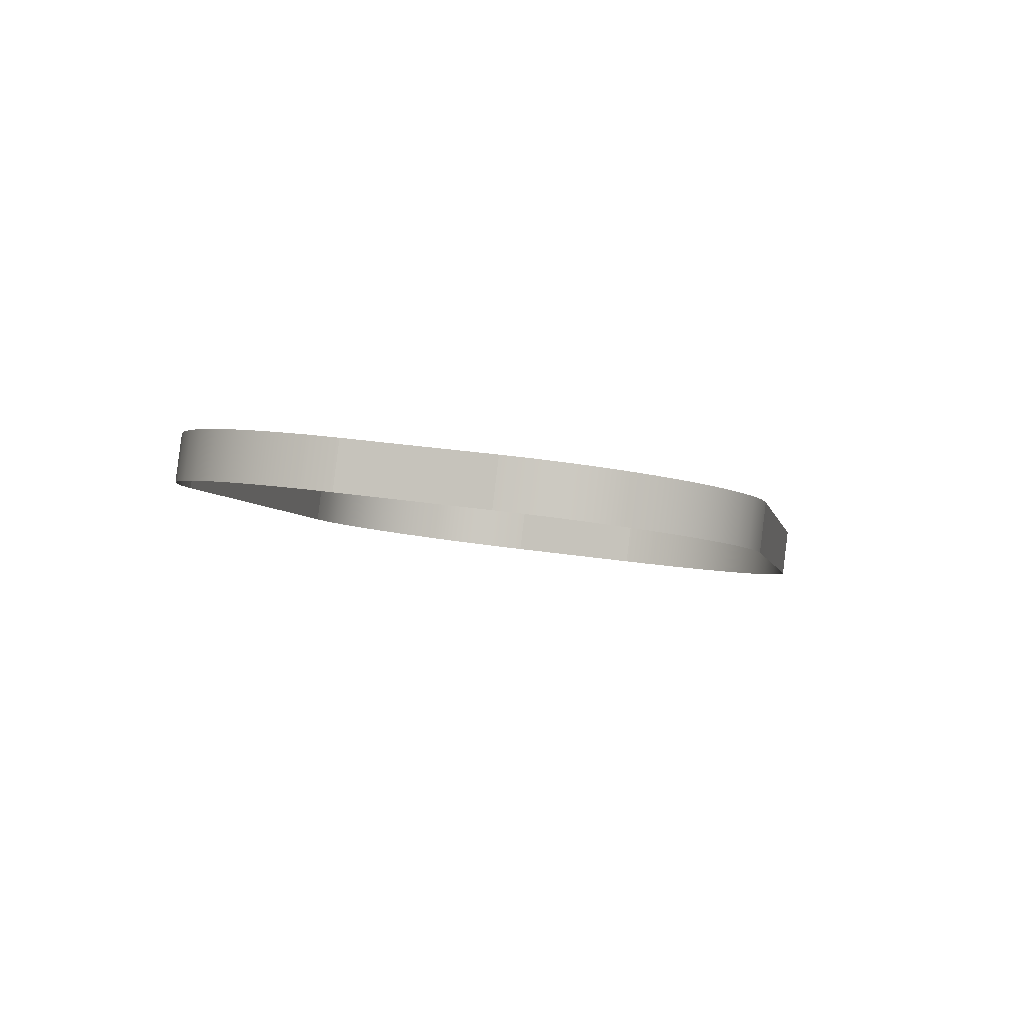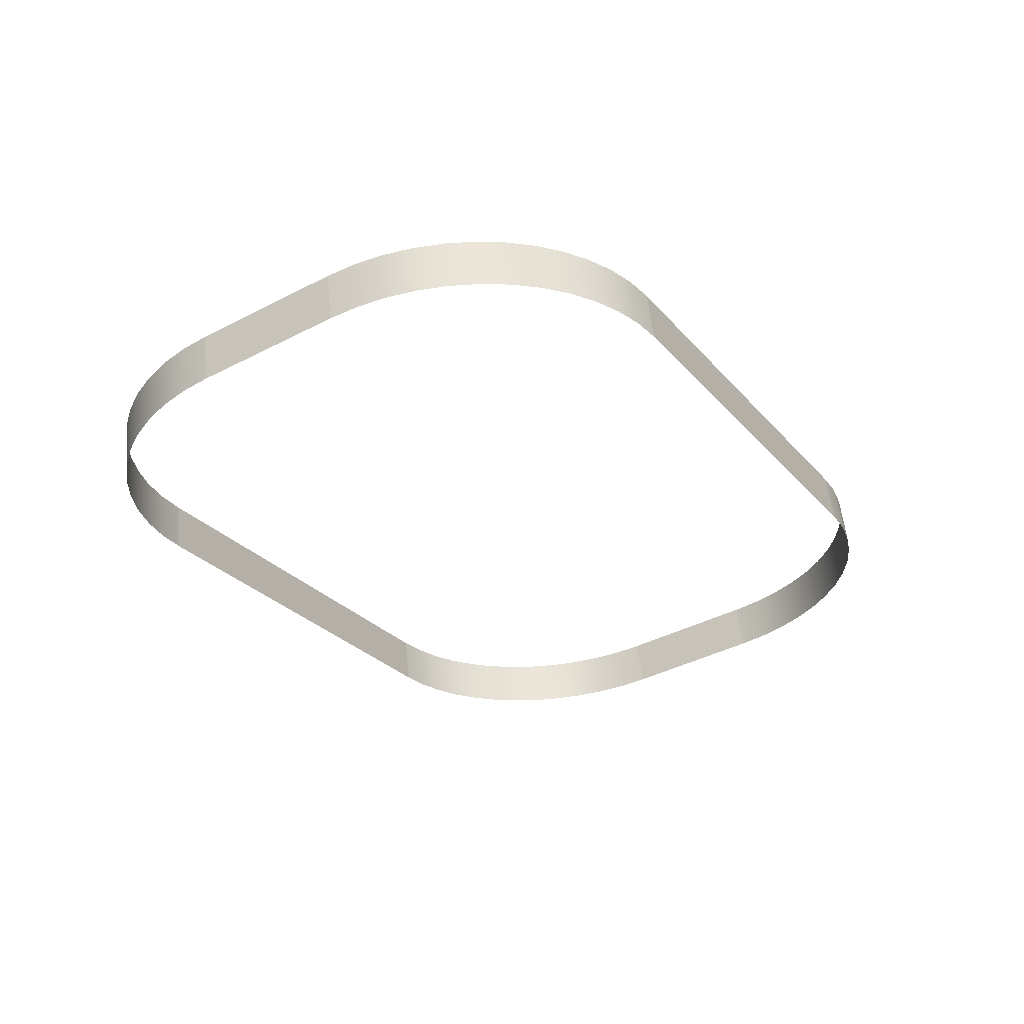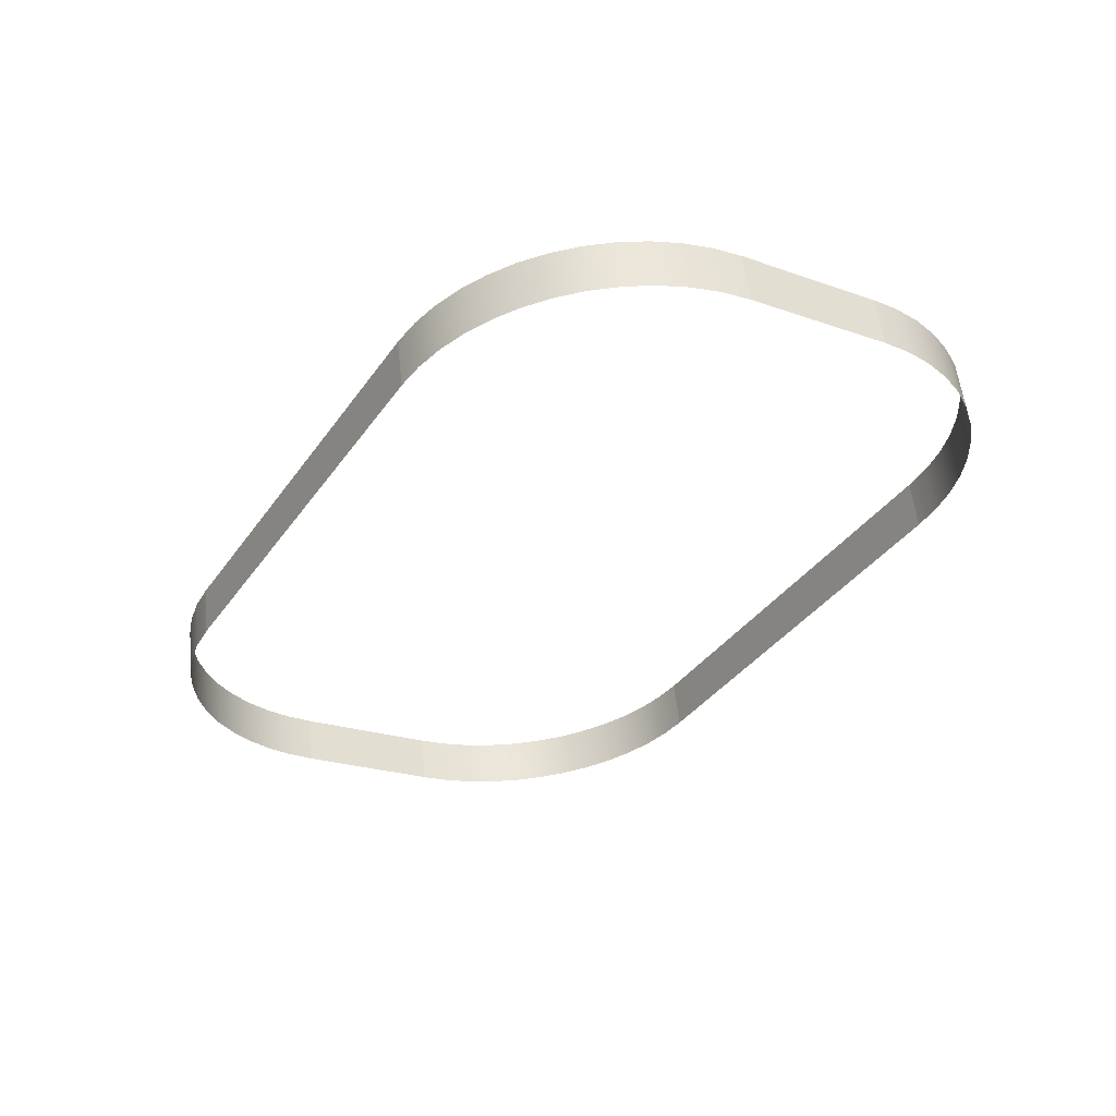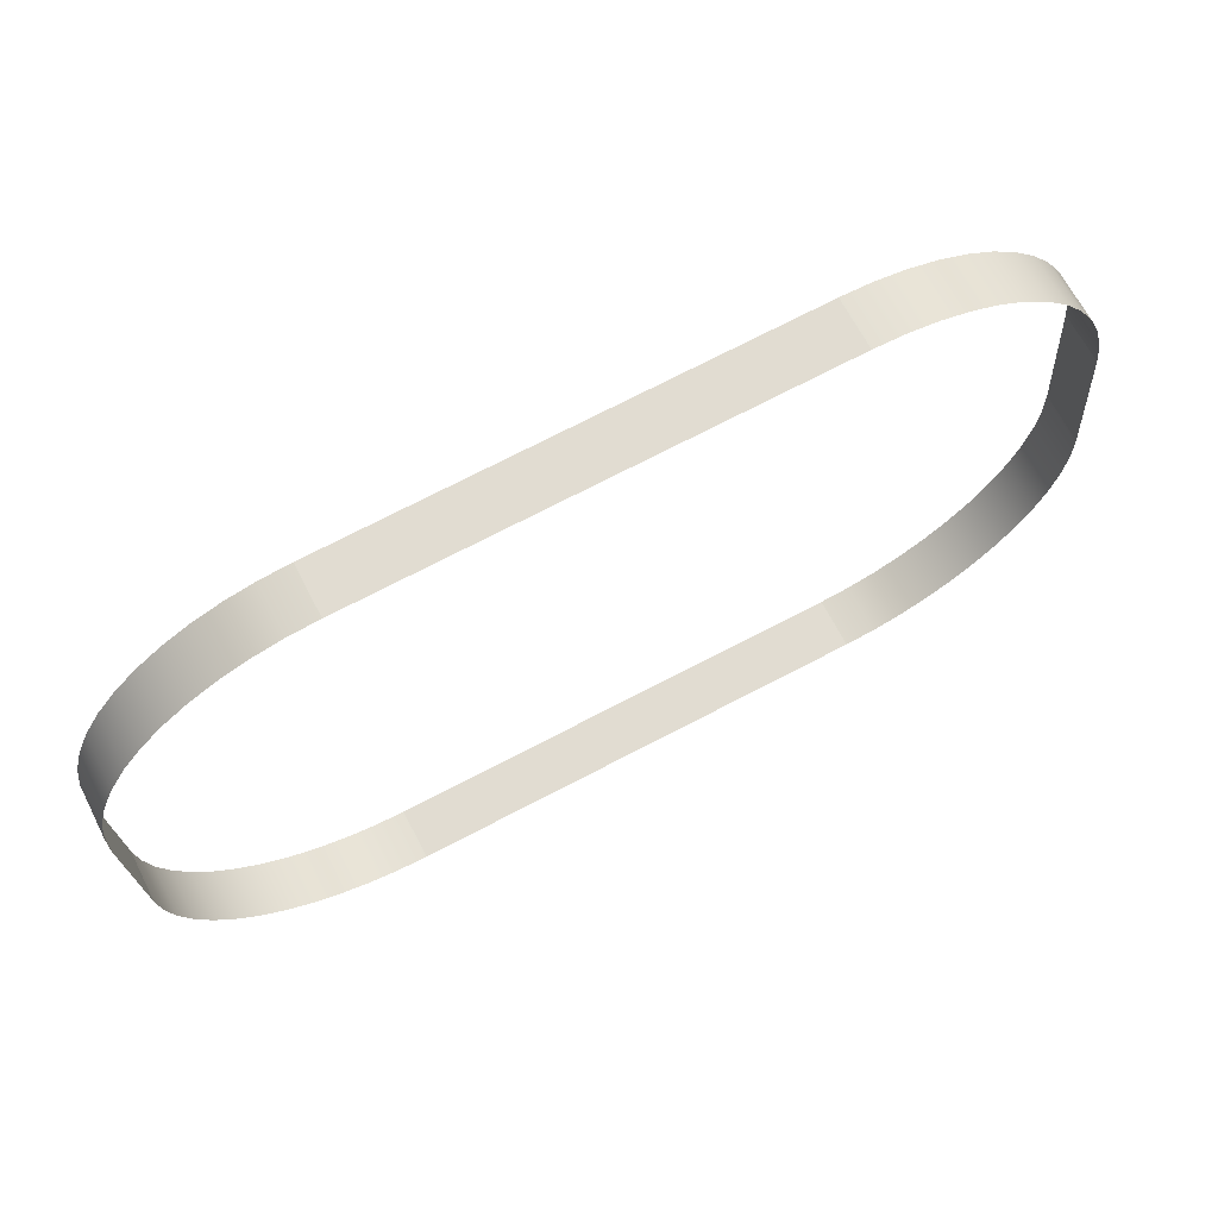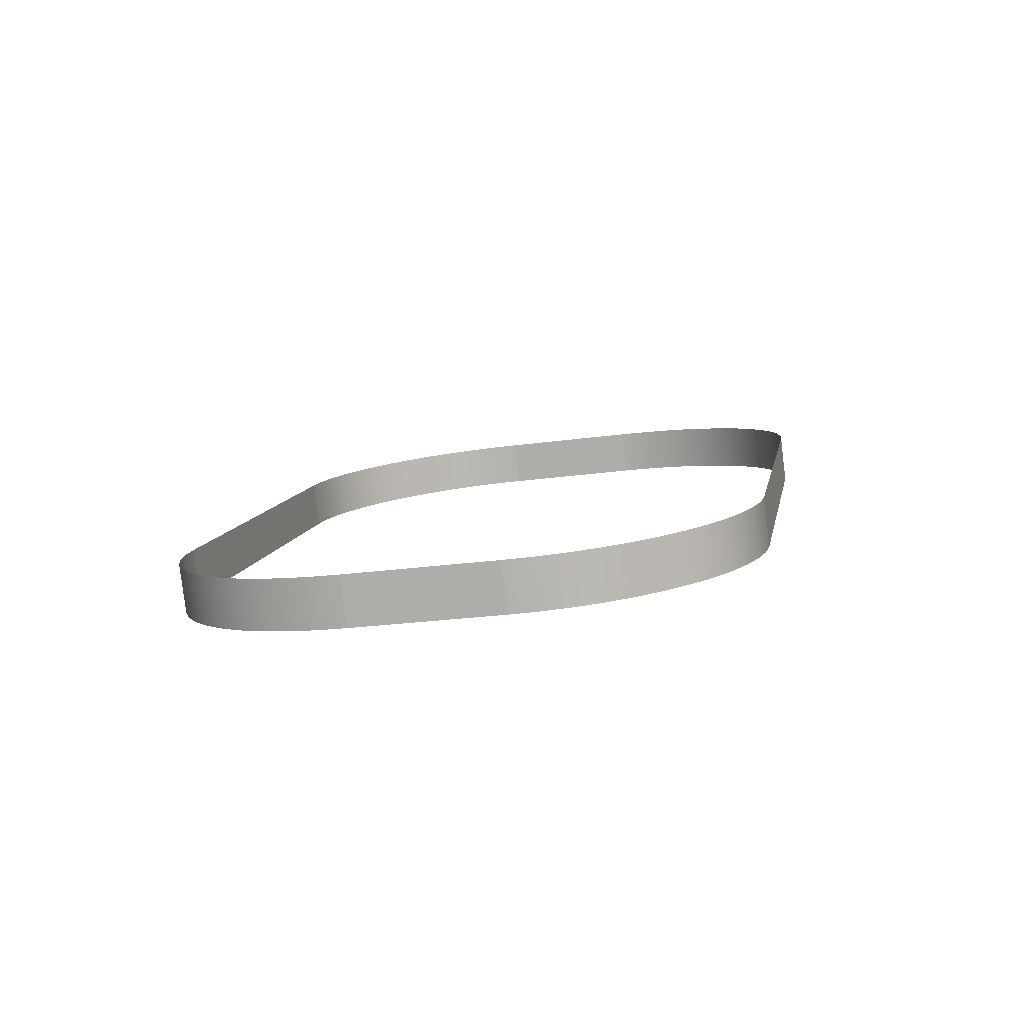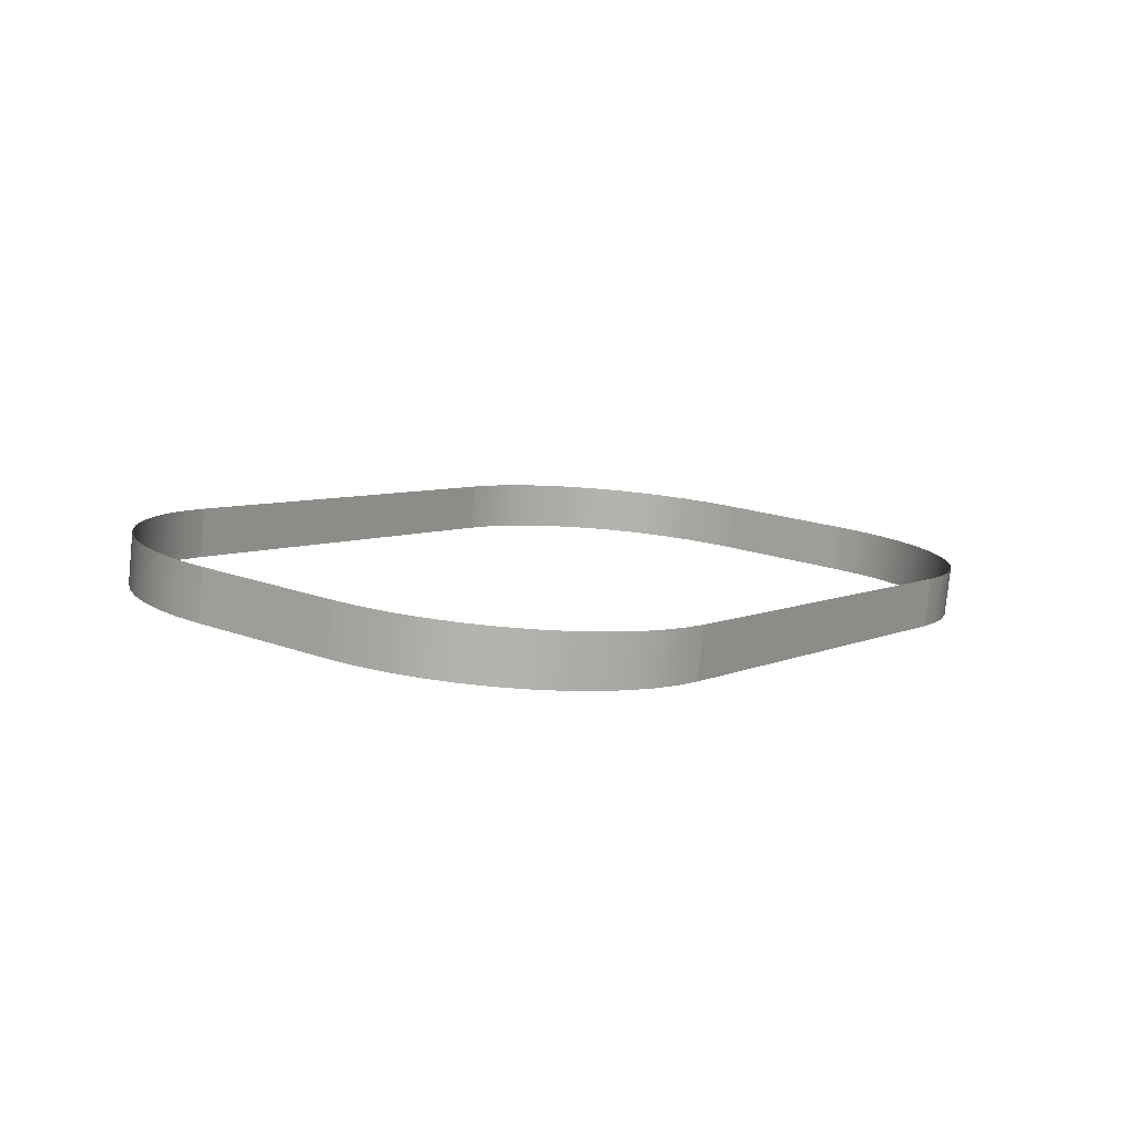
<metadata>
{"format":"obj","ext":"obj","renderer":"f3d","projection":"perspective","resolution":1024,"background":"white","views":[{"elev":-4.5,"azim":-78.8,"up":"+Y"},{"elev":-27.3,"azim":121.5,"up":"+Y"},{"elev":-36.4,"azim":59.5,"up":"+Y"},{"elev":74.2,"azim":152.7,"up":"+Z"},{"elev":9.7,"azim":100.3,"up":"+Y"},{"elev":5.8,"azim":-54.9,"up":"+Y"}]}
</metadata>
<code>
o #ID4516
v 0.5972 -0.02167 0.3328
v 0.5972 -0.01561 0.3202
v 0.5972 -0.01726 0.3333
v 0.5972 -0.02002 0.3196
v 0.5971 -0.022 0.3354
v 0.5972 -0.01726 0.3333
v 0.5971 -0.01758 0.3359
v 0.5972 -0.02167 0.3328
v 0.5972 -0.02002 0.3196
v 0.5971 -0.01528 0.3176
v 0.5972 -0.01561 0.3202
v 0.5971 -0.0197 0.317
v 0.5966 -0.02232 0.3379
v 0.5966 -0.0179 0.3385
v 0.5966 -0.01497 0.3151
v 0.5966 -0.01938 0.3145
v 0.5957 -0.02262 0.3404
v 0.5957 -0.01821 0.3409
v 0.5957 -0.01466 0.3126
v 0.5957 -0.01908 0.3121
v 0.5946 -0.02292 0.3427
v 0.5946 -0.0185 0.3432
v 0.5946 -0.01437 0.3103
v 0.5946 -0.01878 0.3097
v 0.5931 -0.02319 0.3448
v 0.5931 -0.01877 0.3454
v 0.5931 -0.0141 0.3081
v 0.5931 -0.01851 0.3076
v 0.5914 -0.02343 0.3468
v 0.5914 -0.01901 0.3473
v 0.5914 -0.01385 0.3062
v 0.5914 -0.01827 0.3056
v 0.5894 -0.01923 0.349
v 0.5894 -0.02364 0.3485
v 0.5894 -0.01806 0.3039
v 0.5894 -0.01364 0.3045
v 0.5873 -0.01941 0.3505
v 0.5873 -0.02382 0.3499
v 0.5873 -0.01787 0.3025
v 0.5873 -0.01346 0.303
v 0.5849 -0.01955 0.3516
v 0.5849 -0.02397 0.3511
v 0.5849 -0.01773 0.3013
v 0.5849 -0.01332 0.3019
v 0.5825 -0.01966 0.3525
v 0.5825 -0.02407 0.3519
v 0.5825 -0.01763 0.3005
v 0.5825 -0.01321 0.3011
v 0.5799 -0.01972 0.353
v 0.5799 -0.02414 0.3524
v 0.5799 -0.01756 0.3
v 0.5799 -0.01315 0.3006
v 0.5773 -0.01974 0.3531
v 0.5773 -0.02416 0.3526
v 0.5773 -0.01754 0.2998
v 0.5773 -0.01313 0.3004
v 0.5773 -0.02416 0.3526
v 0.5374 -0.01974 0.3531
v 0.5374 -0.02416 0.3526
v 0.5773 -0.01974 0.3531
v 0.5374 -0.01313 0.3004
v 0.5773 -0.01754 0.2998
v 0.5374 -0.01754 0.2998
v 0.5773 -0.01313 0.3004
v 0.5374 -0.01974 0.3531
v 0.5348 -0.02414 0.3524
v 0.5374 -0.02416 0.3526
v 0.5348 -0.01972 0.353
v 0.5348 -0.01315 0.3006
v 0.5374 -0.01754 0.2998
v 0.5348 -0.01756 0.3
v 0.5374 -0.01313 0.3004
v 0.5322 -0.02407 0.3519
v 0.5322 -0.01966 0.3525
v 0.5322 -0.01321 0.3011
v 0.5322 -0.01763 0.3005
v 0.5298 -0.02397 0.3511
v 0.5298 -0.01955 0.3516
v 0.5298 -0.01332 0.3019
v 0.5298 -0.01773 0.3013
v 0.5274 -0.02382 0.3499
v 0.5274 -0.01941 0.3505
v 0.5274 -0.01346 0.303
v 0.5274 -0.01787 0.3025
v 0.5253 -0.02364 0.3485
v 0.5253 -0.01923 0.349
v 0.5253 -0.01364 0.3045
v 0.5253 -0.01806 0.3039
v 0.5233 -0.02343 0.3468
v 0.5233 -0.01901 0.3473
v 0.5233 -0.01385 0.3062
v 0.5233 -0.01827 0.3056
v 0.5216 -0.01877 0.3454
v 0.5216 -0.02319 0.3448
v 0.5216 -0.01851 0.3076
v 0.5216 -0.0141 0.3081
v 0.5201 -0.0185 0.3432
v 0.5201 -0.02292 0.3427
v 0.5201 -0.01878 0.3097
v 0.5201 -0.01437 0.3103
v 0.519 -0.01821 0.3409
v 0.519 -0.02262 0.3404
v 0.519 -0.01908 0.3121
v 0.519 -0.01466 0.3126
v 0.5181 -0.0179 0.3385
v 0.5181 -0.02232 0.3379
v 0.5181 -0.01938 0.3145
v 0.5181 -0.01497 0.3151
v 0.5176 -0.01758 0.3359
v 0.5176 -0.022 0.3354
v 0.5176 -0.0197 0.317
v 0.5176 -0.01528 0.3176
v 0.5175 -0.01726 0.3333
v 0.5175 -0.02167 0.3328
v 0.5175 -0.02002 0.3196
v 0.5175 -0.01561 0.3202
v 0.5175 -0.01561 0.3202
v 0.5175 -0.02167 0.3328
v 0.5175 -0.01726 0.3333
v 0.5175 -0.02002 0.3196
f 1 2 3
f 3 2 1
f 2 1 4
f 4 1 2
f 5 6 7
f 7 6 5
f 6 5 8
f 8 5 6
f 9 10 11
f 11 10 9
f 10 9 12
f 12 9 10
f 13 7 14
f 14 7 13
f 7 13 5
f 5 13 7
f 12 15 10
f 10 15 12
f 15 12 16
f 16 12 15
f 17 14 18
f 18 14 17
f 14 17 13
f 13 17 14
f 16 19 15
f 15 19 16
f 19 16 20
f 20 16 19
f 21 18 22
f 22 18 21
f 18 21 17
f 17 21 18
f 20 23 19
f 19 23 20
f 23 20 24
f 24 20 23
f 25 22 26
f 26 22 25
f 22 25 21
f 21 25 22
f 24 27 23
f 23 27 24
f 27 24 28
f 28 24 27
f 29 26 30
f 30 26 29
f 26 29 25
f 25 29 26
f 28 31 27
f 27 31 28
f 31 28 32
f 32 28 31
f 29 33 34
f 34 33 29
f 33 29 30
f 30 29 33
f 35 31 32
f 32 31 35
f 31 35 36
f 36 35 31
f 34 37 38
f 38 37 34
f 37 34 33
f 33 34 37
f 39 36 35
f 35 36 39
f 36 39 40
f 40 39 36
f 38 41 42
f 42 41 38
f 41 38 37
f 37 38 41
f 43 40 39
f 39 40 43
f 40 43 44
f 44 43 40
f 42 45 46
f 46 45 42
f 45 42 41
f 41 42 45
f 47 44 43
f 43 44 47
f 44 47 48
f 48 47 44
f 46 49 50
f 50 49 46
f 49 46 45
f 45 46 49
f 51 48 47
f 47 48 51
f 48 51 52
f 52 51 48
f 50 53 54
f 54 53 50
f 53 50 49
f 49 50 53
f 55 52 51
f 51 52 55
f 52 55 56
f 56 55 52
f 57 58 59
f 59 58 57
f 58 57 60
f 60 57 58
f 61 62 63
f 63 62 61
f 62 61 64
f 64 61 62
f 65 66 67
f 67 66 65
f 66 65 68
f 68 65 66
f 69 70 71
f 71 70 69
f 70 69 72
f 72 69 70
f 68 73 66
f 66 73 68
f 73 68 74
f 74 68 73
f 75 71 76
f 76 71 75
f 71 75 69
f 69 75 71
f 74 77 73
f 73 77 74
f 77 74 78
f 78 74 77
f 79 76 80
f 80 76 79
f 76 79 75
f 75 79 76
f 78 81 77
f 77 81 78
f 81 78 82
f 82 78 81
f 83 80 84
f 84 80 83
f 80 83 79
f 79 83 80
f 82 85 81
f 81 85 82
f 85 82 86
f 86 82 85
f 87 84 88
f 88 84 87
f 84 87 83
f 83 87 84
f 86 89 85
f 85 89 86
f 89 86 90
f 90 86 89
f 91 88 92
f 92 88 91
f 88 91 87
f 87 91 88
f 93 89 90
f 90 89 93
f 89 93 94
f 94 93 89
f 91 95 96
f 96 95 91
f 95 91 92
f 92 91 95
f 97 94 93
f 93 94 97
f 94 97 98
f 98 97 94
f 96 99 100
f 100 99 96
f 99 96 95
f 95 96 99
f 101 98 97
f 97 98 101
f 98 101 102
f 102 101 98
f 100 103 104
f 104 103 100
f 103 100 99
f 99 100 103
f 105 102 101
f 101 102 105
f 102 105 106
f 106 105 102
f 104 107 108
f 108 107 104
f 107 104 103
f 103 104 107
f 109 106 105
f 105 106 109
f 106 109 110
f 110 109 106
f 108 111 112
f 112 111 108
f 111 108 107
f 107 108 111
f 113 110 109
f 109 110 113
f 110 113 114
f 114 113 110
f 112 115 116
f 116 115 112
f 115 112 111
f 111 112 115
f 117 118 119
f 119 118 117
f 118 117 120
f 120 117 118

</code>
